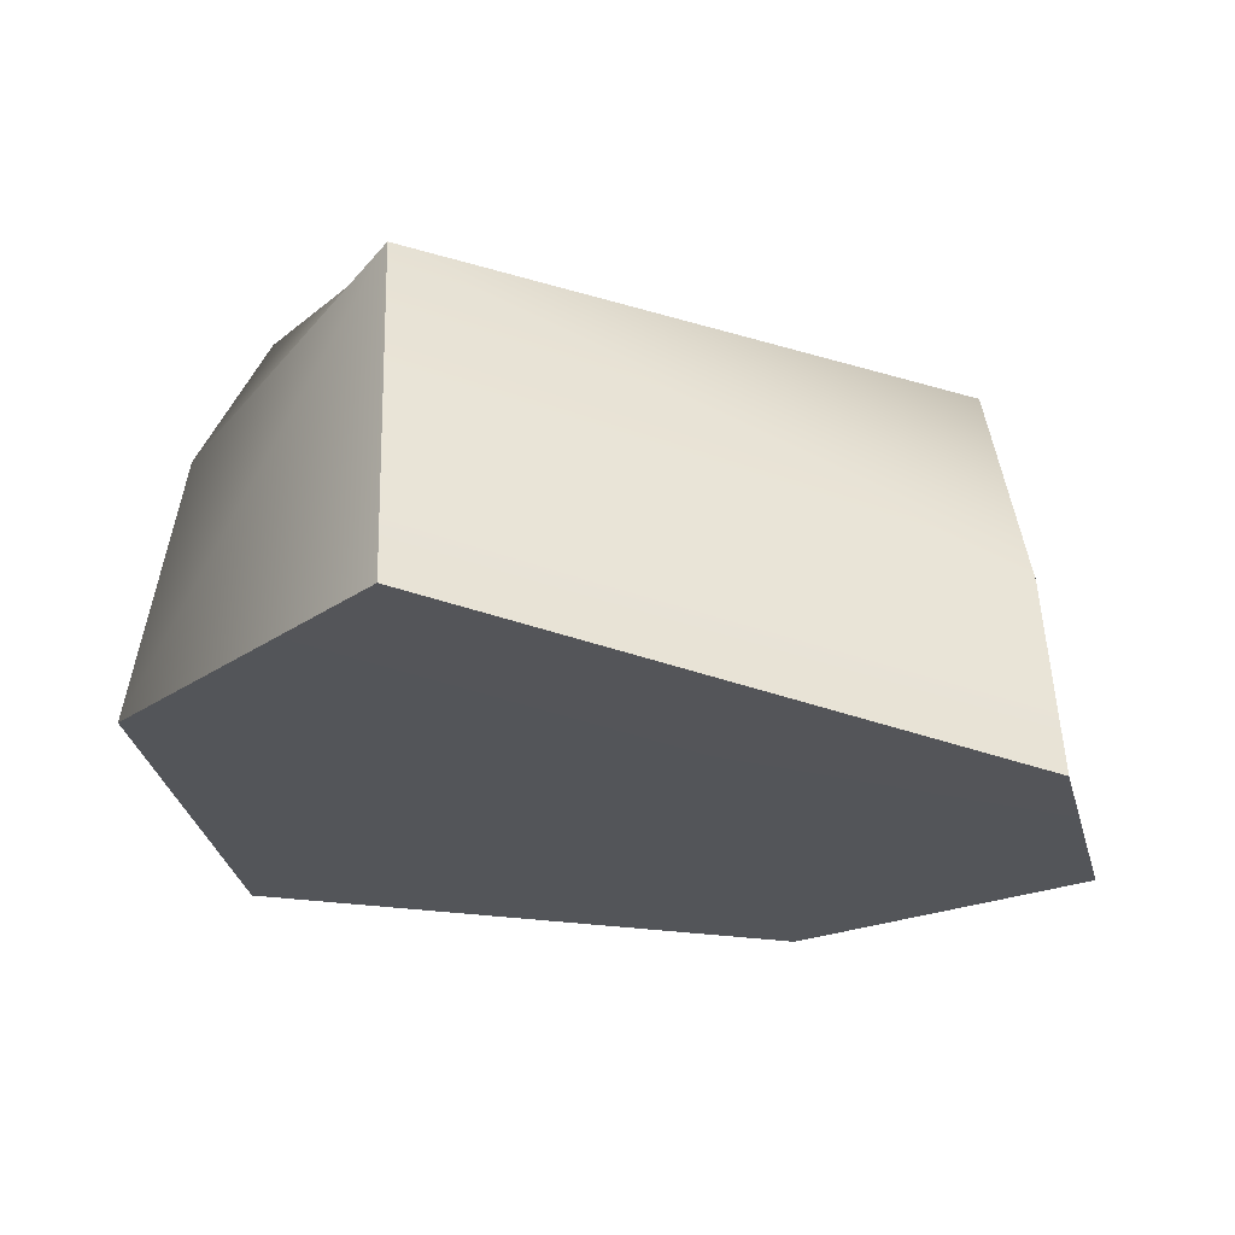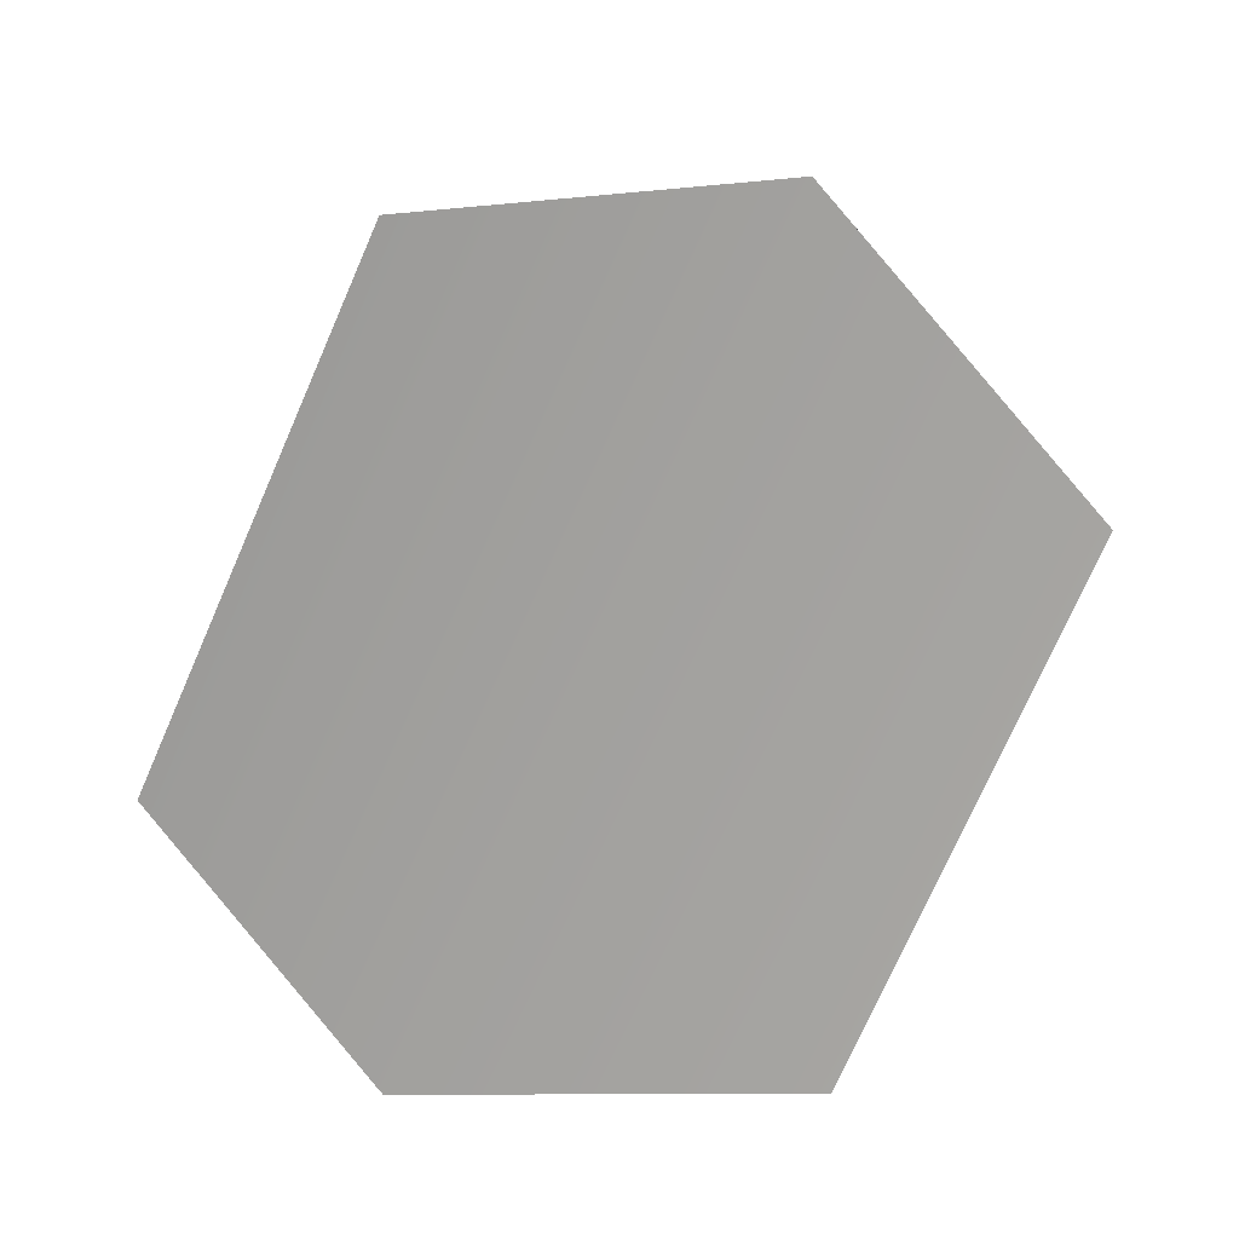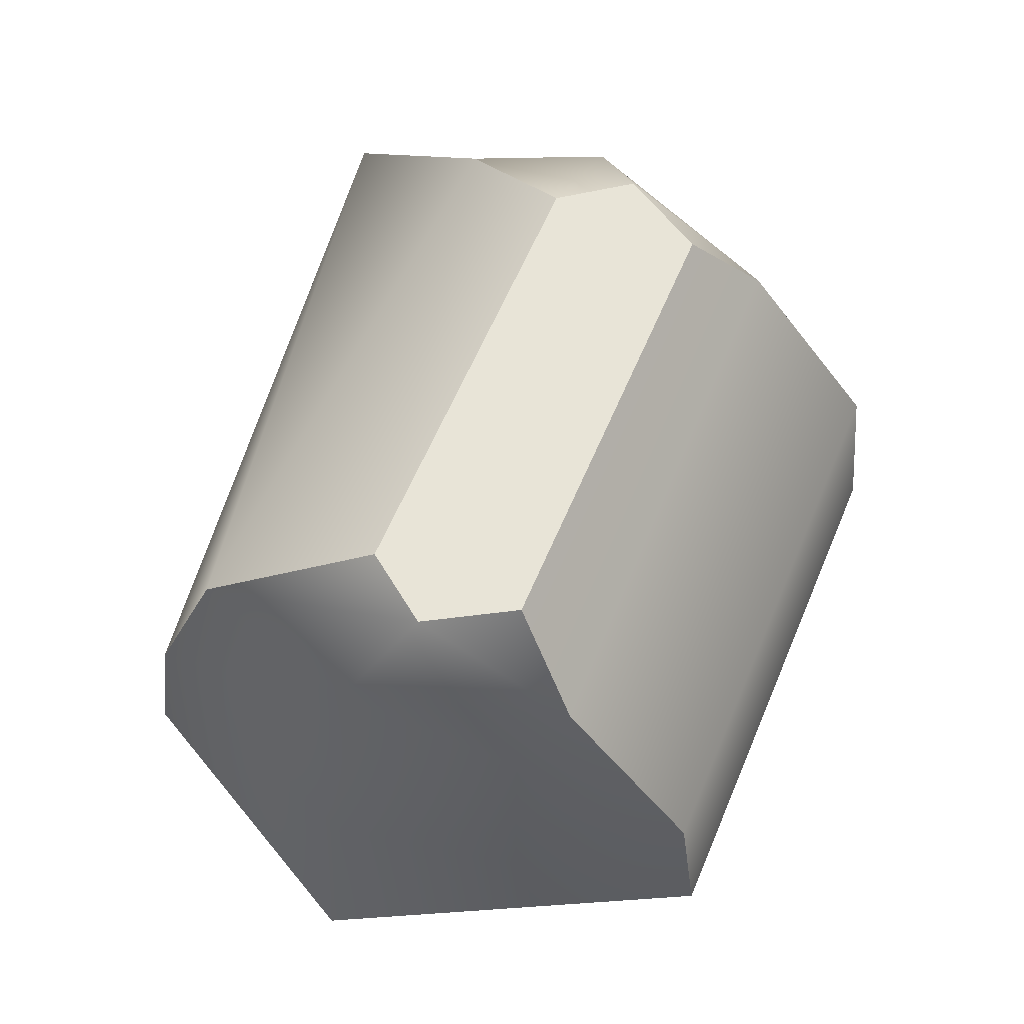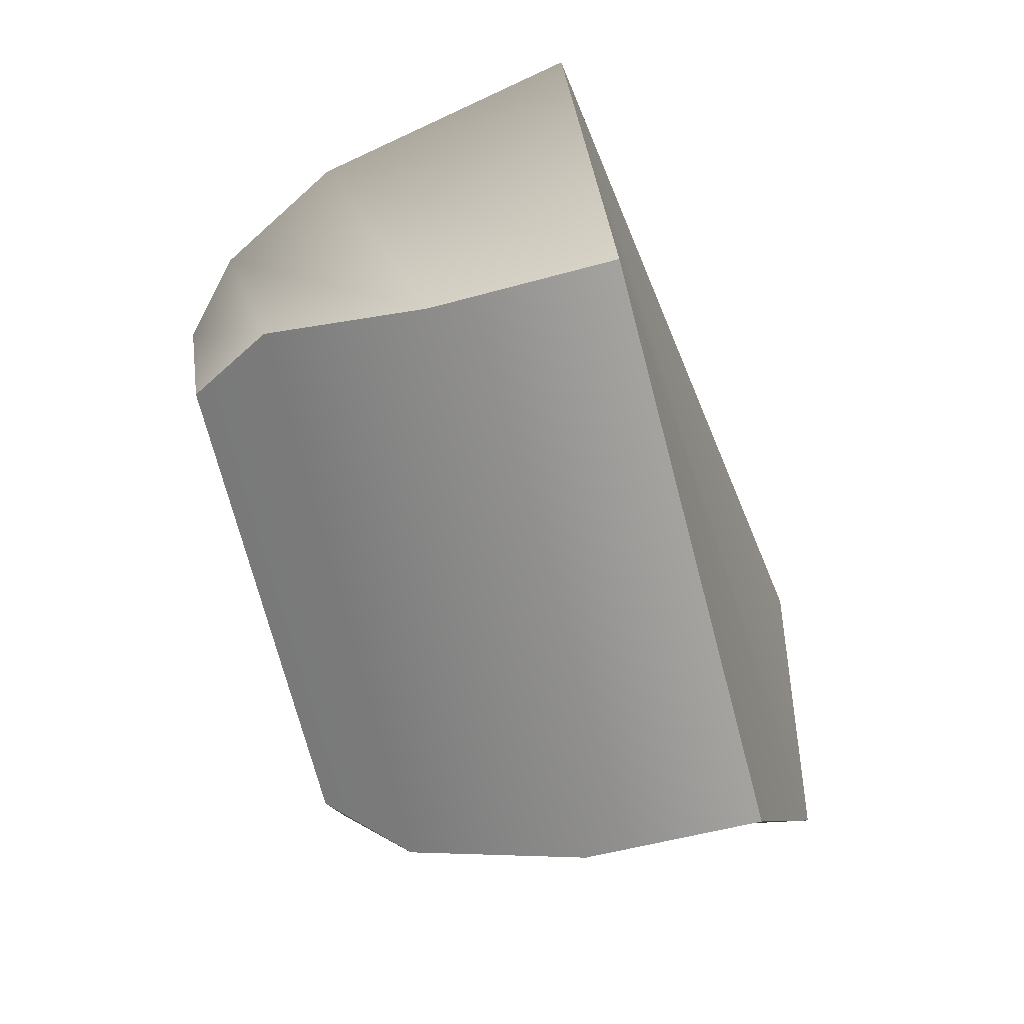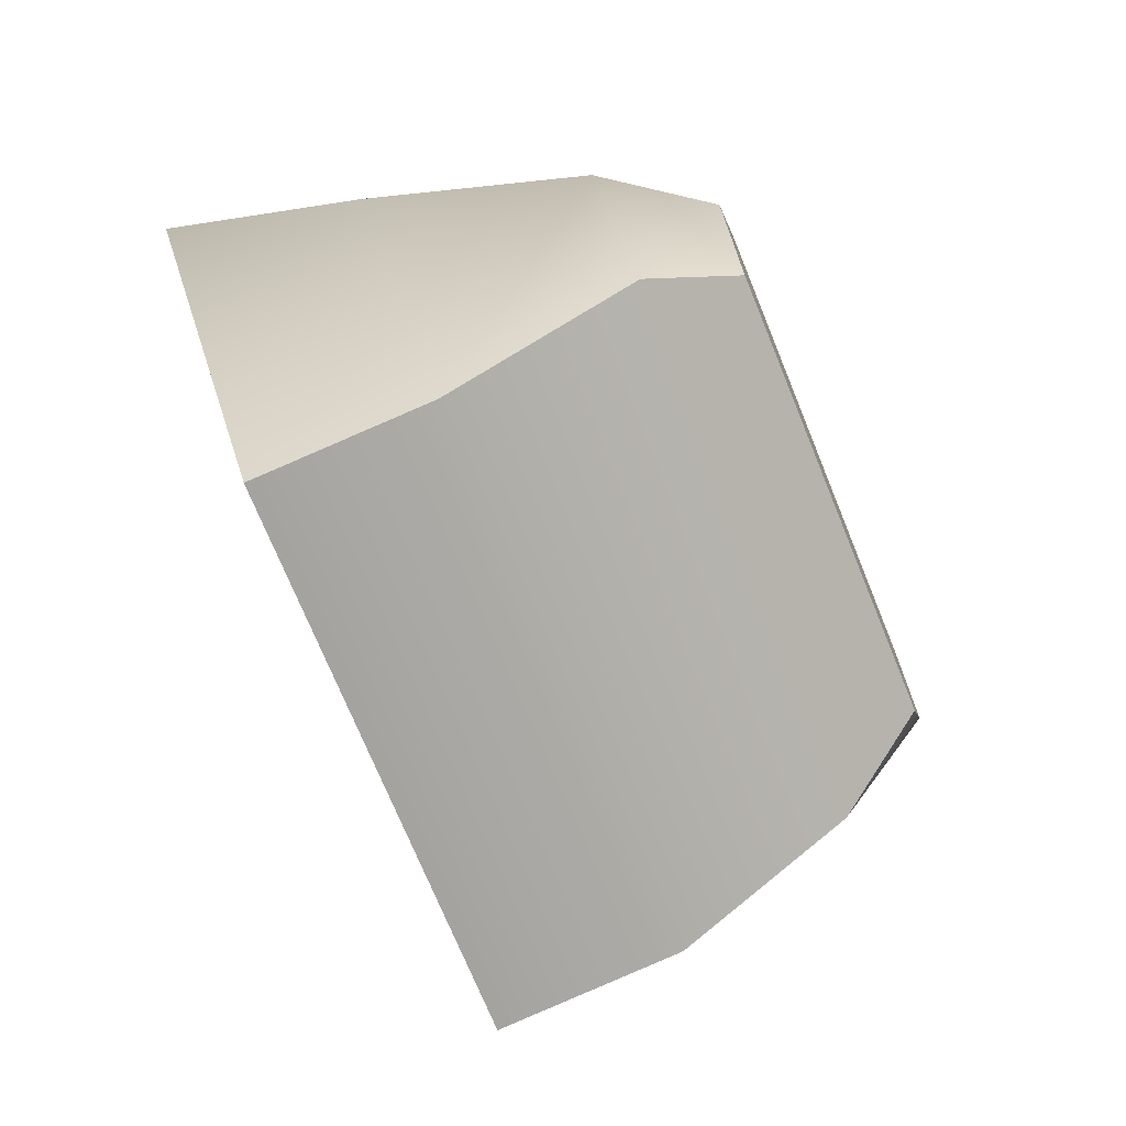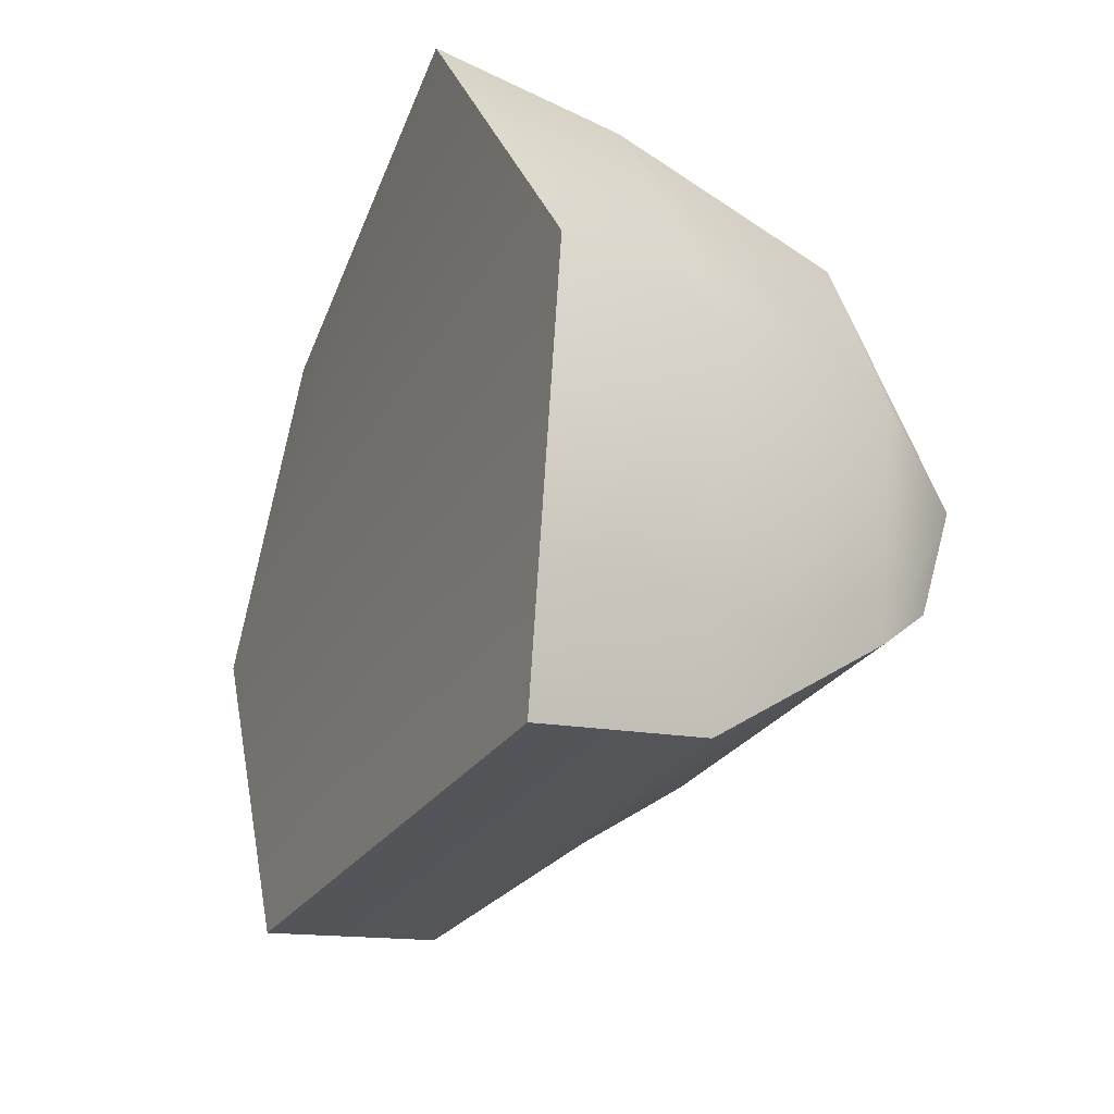
<metadata>
{"format":"obj","ext":"obj","renderer":"f3d","projection":"perspective","resolution":1024,"background":"white","views":[{"elev":-27.5,"azim":-15.3,"up":"+Y"},{"elev":-76.5,"azim":65.8,"up":"+Y"},{"elev":61.3,"azim":112.9,"up":"+Y"},{"elev":-76.1,"azim":-74.5,"up":"+Z"},{"elev":-69.6,"azim":112.2,"up":"+Z"},{"elev":-28.8,"azim":62.7,"up":"+Z"}]}
</metadata>
<code>
g default
v -0.7687 -0.6646 0.7544
v 0.7687 -0.9244 0.7544
v -0.6326 0.5606 -0.03228
v 0.6326 0.5606 -0.03228
v -0.6326 0.5606 -0.4531
v 0.6326 0.5606 -0.4531
v -0.7687 -0.671 -1.072
v 0.7687 -0.6522 -1.072
v 0.7687 -0.3967 0.673
v -0.7687 0.2645 0.665
v -0.7687 -0.1738 -1.011
v 0.7687 -0.1738 -1.011
v 0.7687 0.2357 0.4402
v -0.7687 0.4252 0.2875
v -0.7687 0.2997 -0.6325
v 0.7687 0.331 -0.6516
v -0.7687 0.5606 -0.2189
v -0.9304 0.4192 -0.06221
v -1.105 0.06579 -0.09506
v -1.223 -0.6675 -0.07381
v 1.223 -0.801 -0.07381
v 1.105 -0.2956 -0.09068
v 0.9304 0.2789 -0.05482
v 0.7687 0.5606 -0.2189
g pCube1
f 1 2 9 10
f 3 4 24 17
f 11 12 8 7
f 20 21 2 1
f 2 21 22 9
f 20 1 10 19
f 10 9 13 14
f 19 10 14 18
f 15 16 12 11
f 9 22 23 13
f 14 13 4 3
f 18 14 3 17
f 5 6 16 15
f 13 23 24 4
f 15 18 17 5
f 11 19 18 15
f 7 20 19 11
f 7 8 21 20
f 22 21 8 12
f 23 22 12 16
f 24 23 16 6
f 17 24 6 5

</code>
